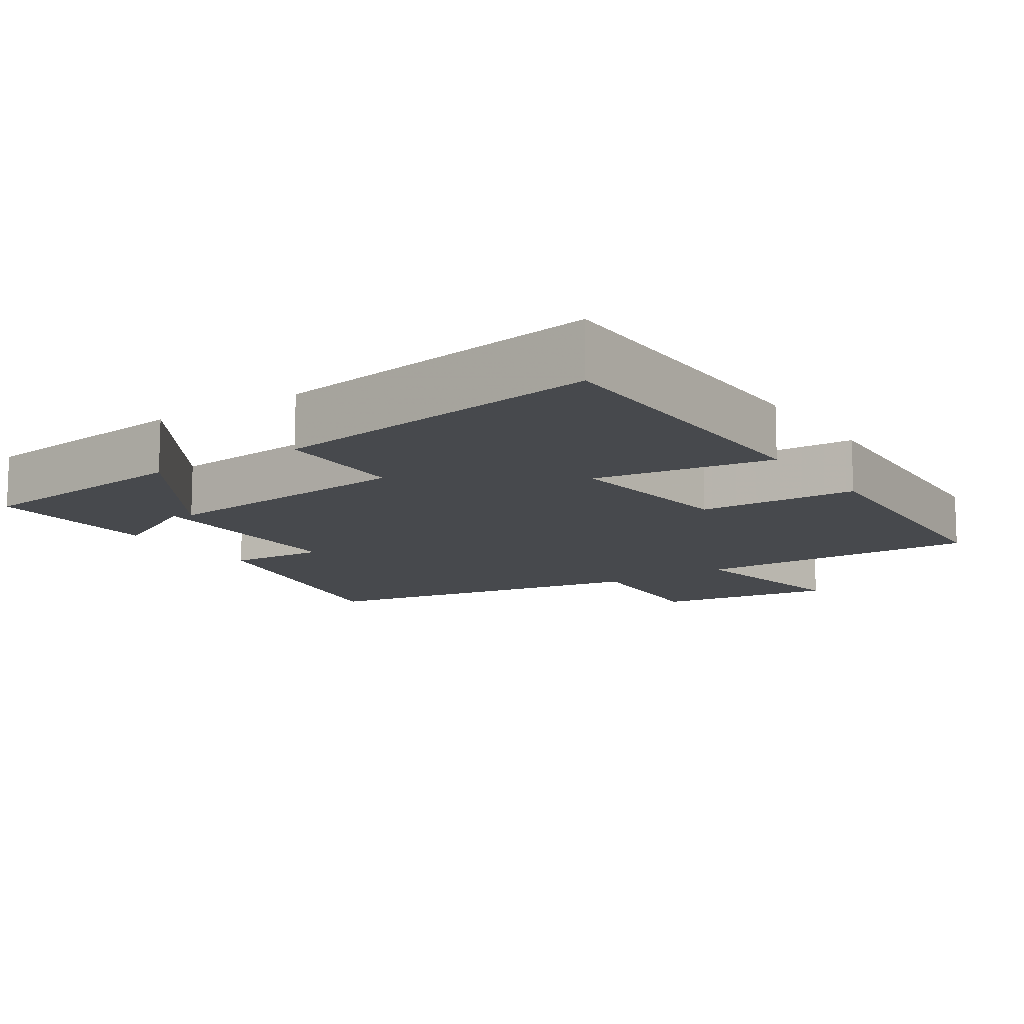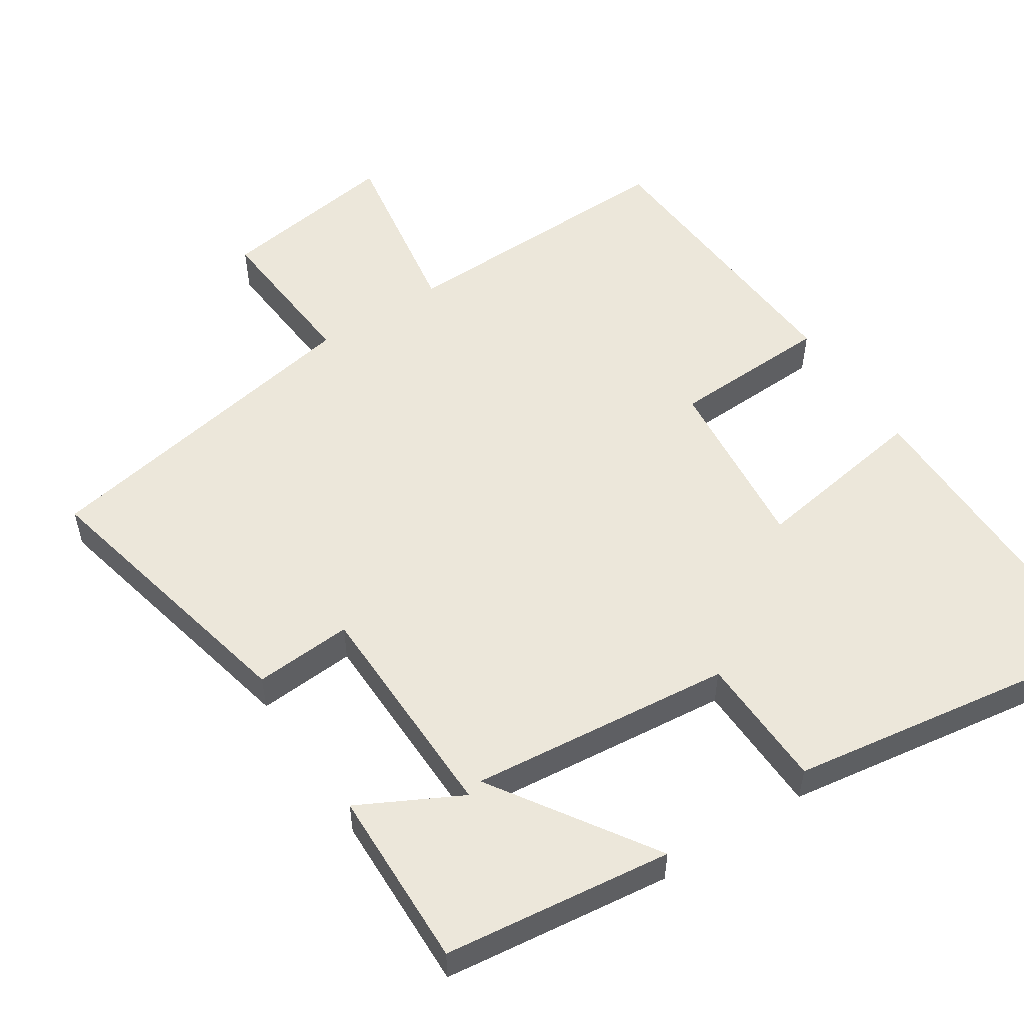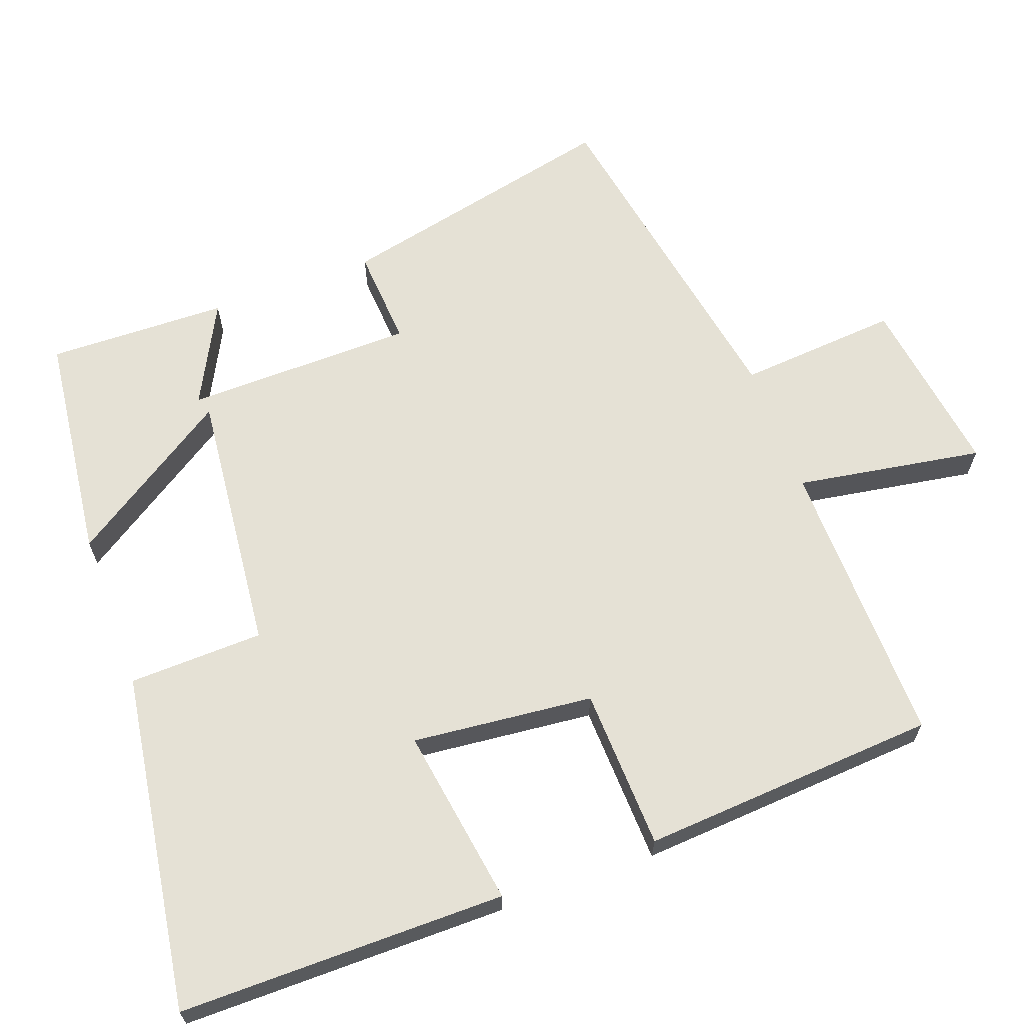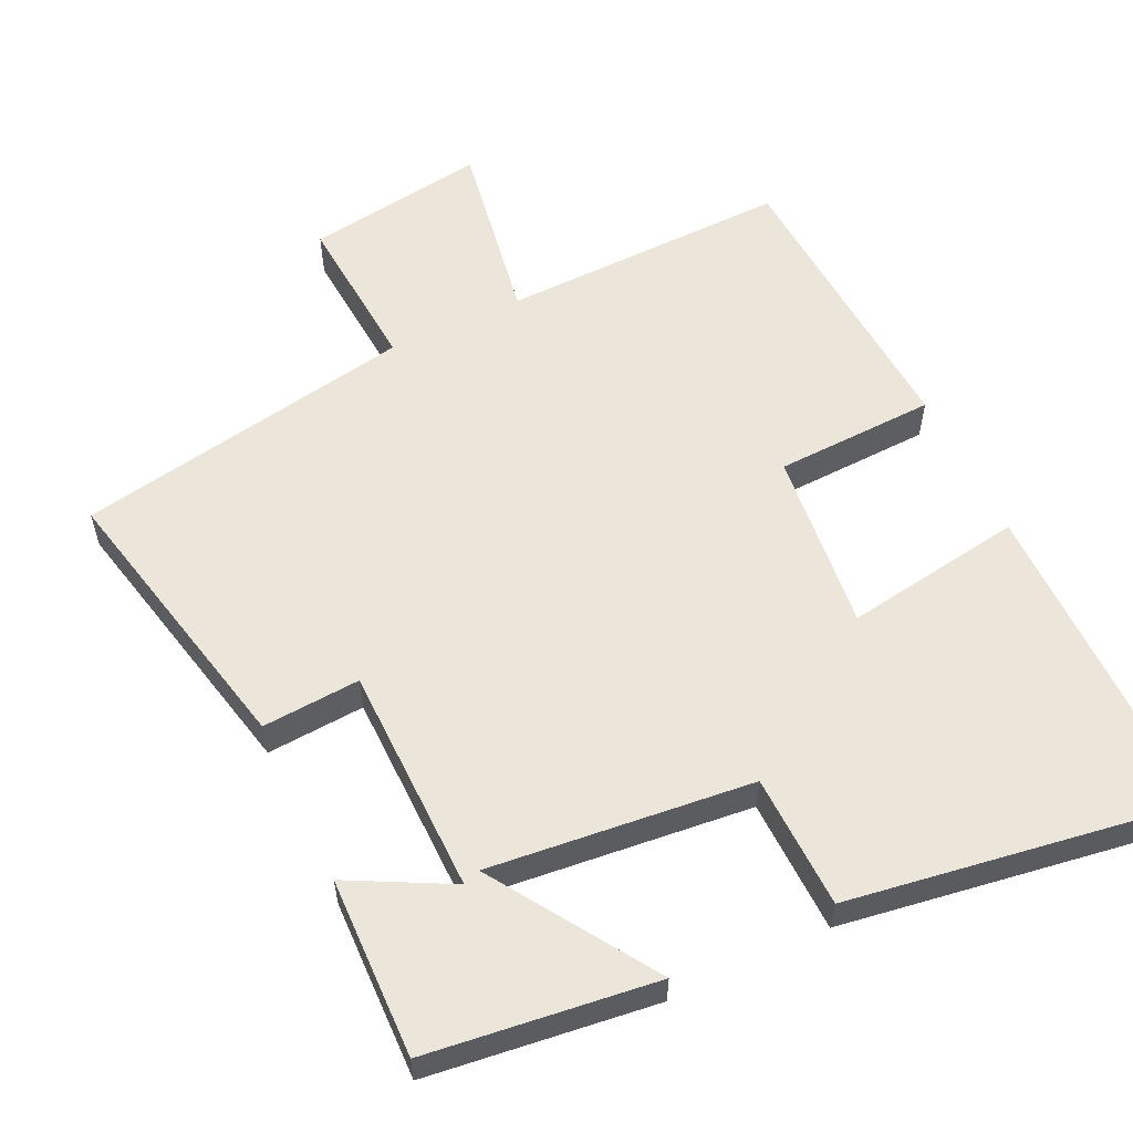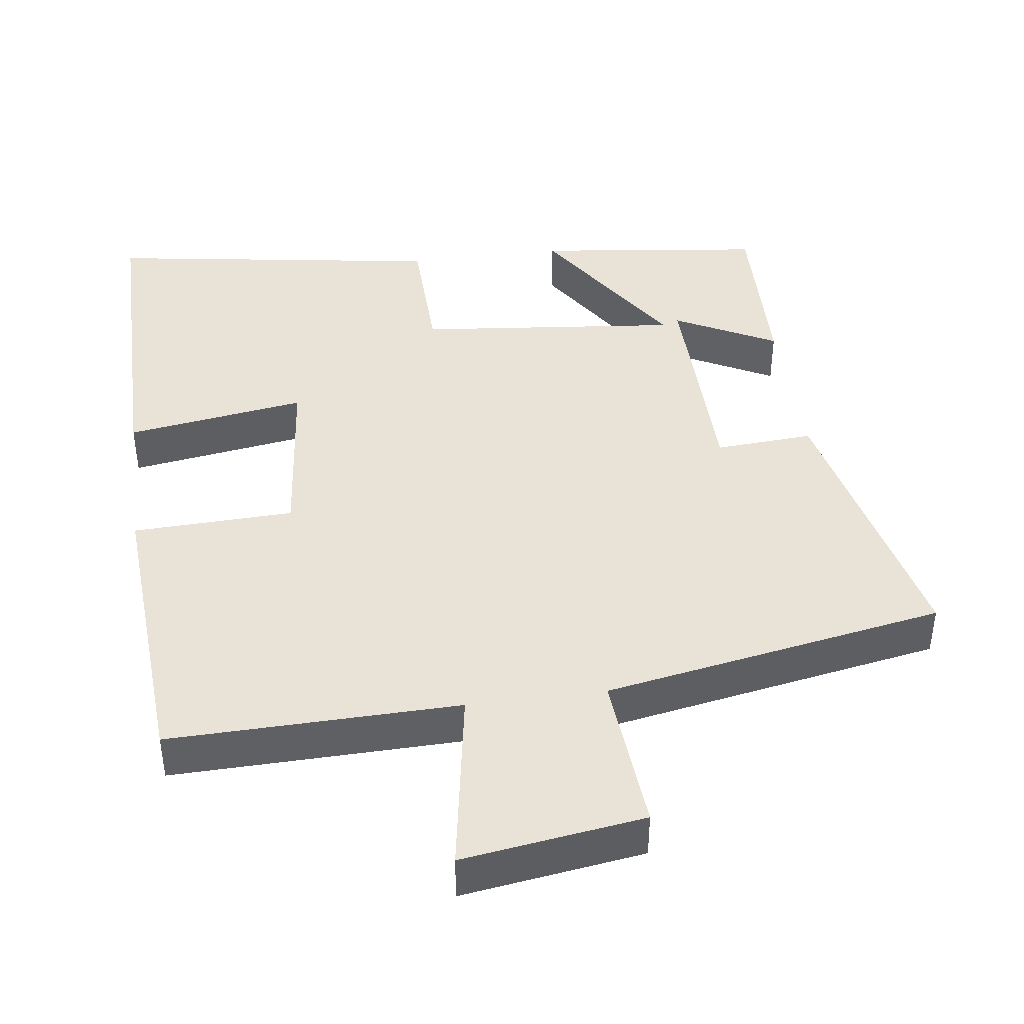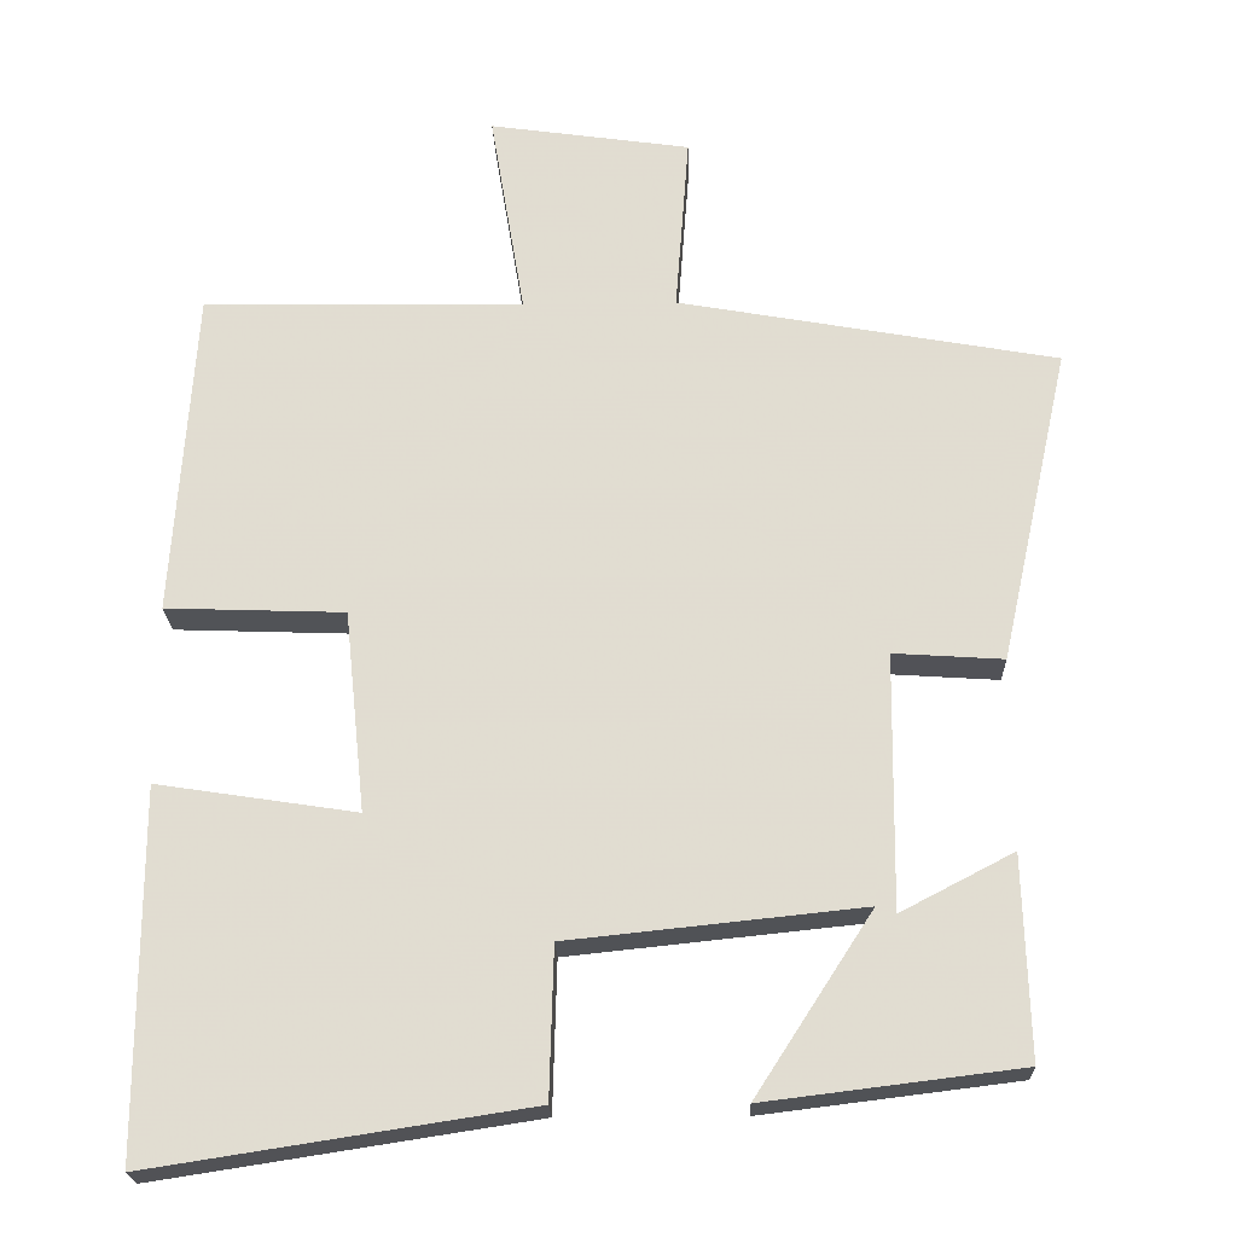
<metadata>
{"format":"obj","ext":"obj","renderer":"f3d","projection":"perspective","resolution":1024,"background":"white","views":[{"elev":-12.0,"azim":-146.1,"up":"+Y"},{"elev":53.8,"azim":146.7,"up":"+Y"},{"elev":65.1,"azim":-110.2,"up":"+Y"},{"elev":57.6,"azim":154.6,"up":"+Y"},{"elev":41.9,"azim":-7.7,"up":"+Y"},{"elev":-21.7,"azim":1.8,"up":"+Z"}]}
</metadata>
<code>
v 0.587 0.07 0.415
v 0.5 0.07 0.022
v 0.364 0.07 0.031
v 0.36 0.07 -0.285
v 0.5 0.07 -0.212
v 0.507 0.07 -0.461
v 0.191 0.07 -0.5
v 0.336 0.07 -0.276
v -0.028 0.07 -0.314
v -0.033 0.07 -0.5
v -0.5 0.07 -0.572
v -0.5 0.07 -0.121
v -0.252 0.07 -0.159
v -0.278 0.07 0.091
v -0.5 0.07 0.099
v -0.473 0.07 0.508
v -0.074 0.07 0.5
v -0.117 0.07 0.758
v 0.133 0.07 0.722
v 0.116 0.07 0.5
v 0.587 0 0.415
v 0.5 0 0.022
v 0.364 0 0.031
v 0.36 0 -0.285
v 0.5 0 -0.212
v 0.507 0 -0.461
v 0.191 0 -0.5
v 0.336 0 -0.276
v -0.028 0 -0.314
v -0.033 0 -0.5
v -0.5 0 -0.572
v -0.5 0 -0.121
v -0.252 0 -0.159
v -0.278 0 0.091
v -0.5 0 0.099
v -0.473 0 0.508
v -0.074 0 0.5
v -0.117 0 0.758
v 0.133 0 0.722
v 0.116 0 0.5
f 17 18 19 20
f 1 2 3
f 20 1 3
f 17 20 3
f 14 15 16 17
f 13 14 17 3
f 11 12 13
f 10 11 13
f 9 10 13
f 8 9 13 3
f 6 7 8
f 4 5 6
f 4 6 8
f 3 4 8
f 40 39 38 37
f 23 22 21
f 23 21 40
f 23 40 37
f 37 36 35 34
f 23 37 34 33
f 33 32 31
f 33 31 30
f 33 30 29
f 23 33 29 28
f 28 27 26
f 26 25 24
f 28 26 24
f 28 24 23
f 1 21 22 2
f 2 22 23 3
f 3 23 24 4
f 4 24 25 5
f 5 25 26 6
f 6 26 27 7
f 7 27 28 8
f 8 28 29 9
f 9 29 30 10
f 10 30 31 11
f 11 31 32 12
f 12 32 33 13
f 13 33 34 14
f 14 34 35 15
f 15 35 36 16
f 16 36 37 17
f 17 37 38 18
f 18 38 39 19
f 19 39 40 20
f 20 40 21 1

</code>
